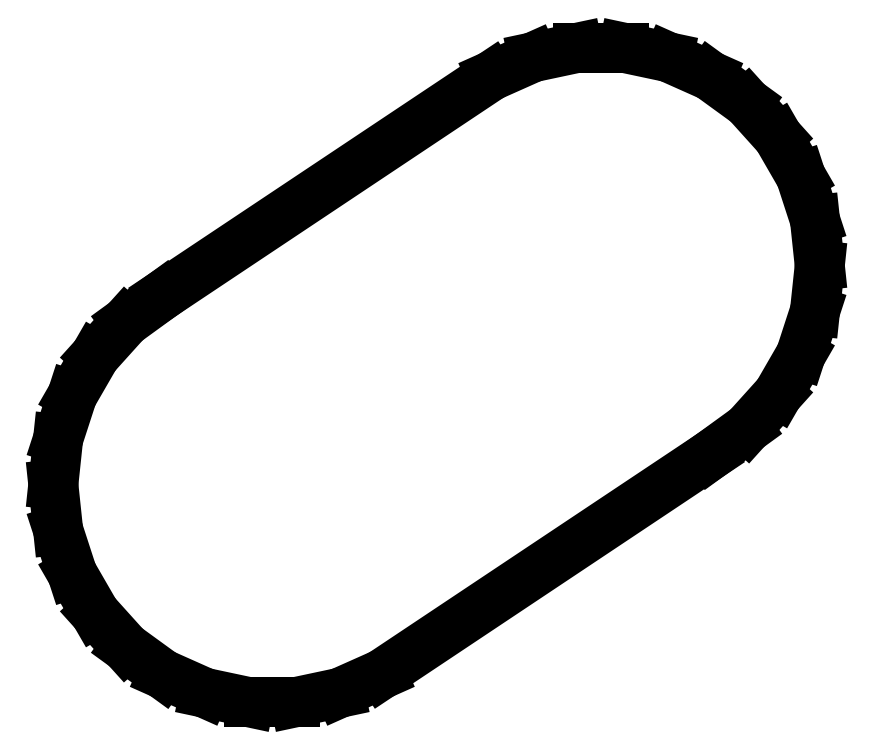
<metadata>
{"format":"dxf","ext":"dxf","renderer":"ezdxf+matplotlib","layout":"modelspace","background":"white","min_lineweight":24,"dpi":150}
</metadata>
<code>
0
SECTION
2
ENTITIES
0
LINE
8
0
10
-10
11
-9.781
20
0
21
2.079
0
LINE
8
0
10
-9.781
11
-9.135
20
2.079
21
4.067
0
LINE
8
0
10
-9.135
11
-8.09
20
4.067
21
5.878
0
LINE
8
0
10
-8.09
11
-6.691
20
5.878
21
7.431
0
LINE
8
0
10
-6.691
11
-5
20
7.431
21
8.66
0
LINE
8
0
10
-5
11
10
20
8.66
21
18.66
0
LINE
8
0
10
10
11
11.91
20
18.66
21
19.51
0
LINE
8
0
10
11.91
11
13.96
20
19.51
21
19.95
0
LINE
8
0
10
13.96
11
16.05
20
19.95
21
19.95
0
LINE
8
0
10
16.05
11
18.09
20
19.95
21
19.51
0
LINE
8
0
10
18.09
11
20
20
19.51
21
18.66
0
LINE
8
0
10
20
11
21.69
20
18.66
21
17.43
0
LINE
8
0
10
21.69
11
23.09
20
17.43
21
15.88
0
LINE
8
0
10
23.09
11
24.14
20
15.88
21
14.07
0
LINE
8
0
10
24.14
11
24.78
20
14.07
21
12.08
0
LINE
8
0
10
24.78
11
25
20
12.08
21
10
0
LINE
8
0
10
25
11
24.78
20
10
21
7.921
0
LINE
8
0
10
24.78
11
24.14
20
7.921
21
5.933
0
LINE
8
0
10
24.14
11
23.09
20
5.933
21
4.122
0
LINE
8
0
10
23.09
11
21.69
20
4.122
21
2.569
0
LINE
8
0
10
21.69
11
20
20
2.569
21
1.34
0
LINE
8
0
10
20
11
5
20
1.34
21
-8.66
0
LINE
8
0
10
5
11
3.09
20
-8.66
21
-9.511
0
LINE
8
0
10
3.09
11
1.045
20
-9.511
21
-9.945
0
LINE
8
0
10
1.045
11
-1.045
20
-9.945
21
-9.945
0
LINE
8
0
10
-1.045
11
-3.09
20
-9.945
21
-9.511
0
LINE
8
0
10
-3.09
11
-5
20
-9.511
21
-8.66
0
LINE
8
0
10
-5
11
-6.691
20
-8.66
21
-7.431
0
LINE
8
0
10
-6.691
11
-8.09
20
-7.431
21
-5.878
0
LINE
8
0
10
-8.09
11
-9.135
20
-5.878
21
-4.067
0
LINE
8
0
10
-9.135
11
-9.781
20
-4.067
21
-2.079
0
LINE
8
0
10
-9.781
11
-10
20
-2.079
21
0
0
ENDSEC
0
EOF

</code>
